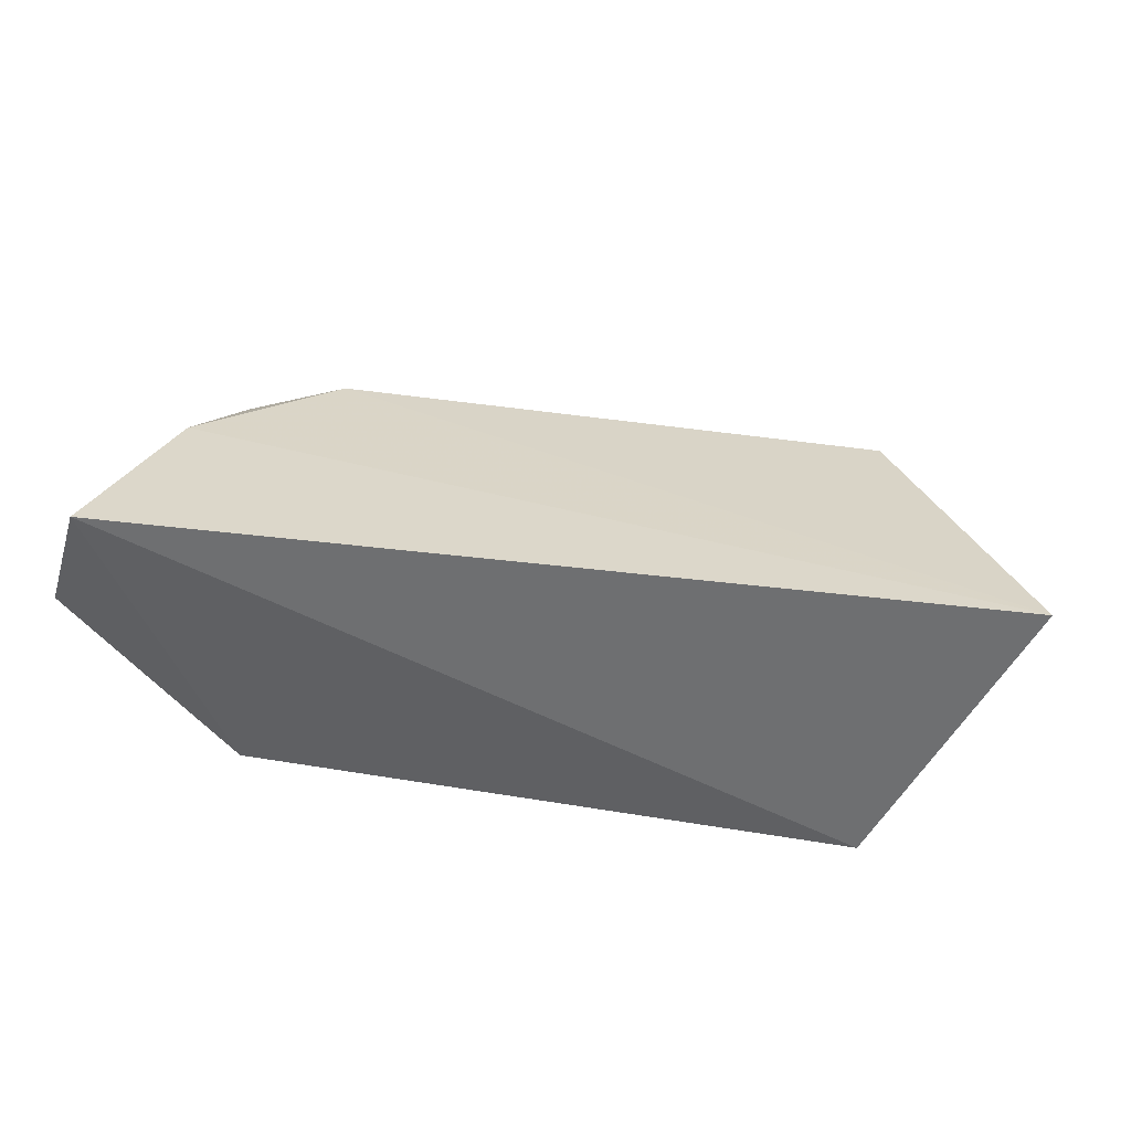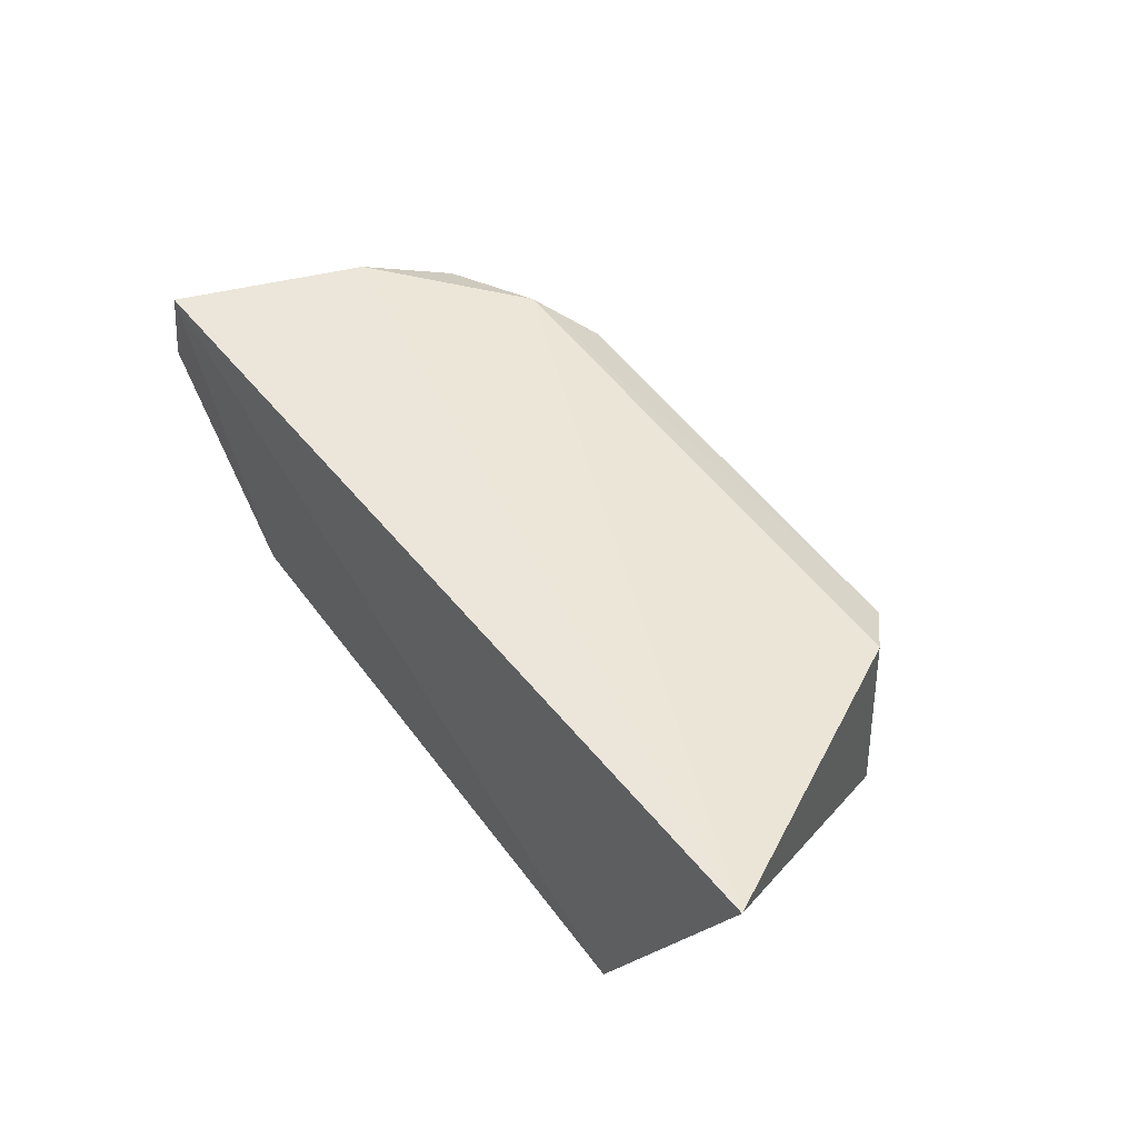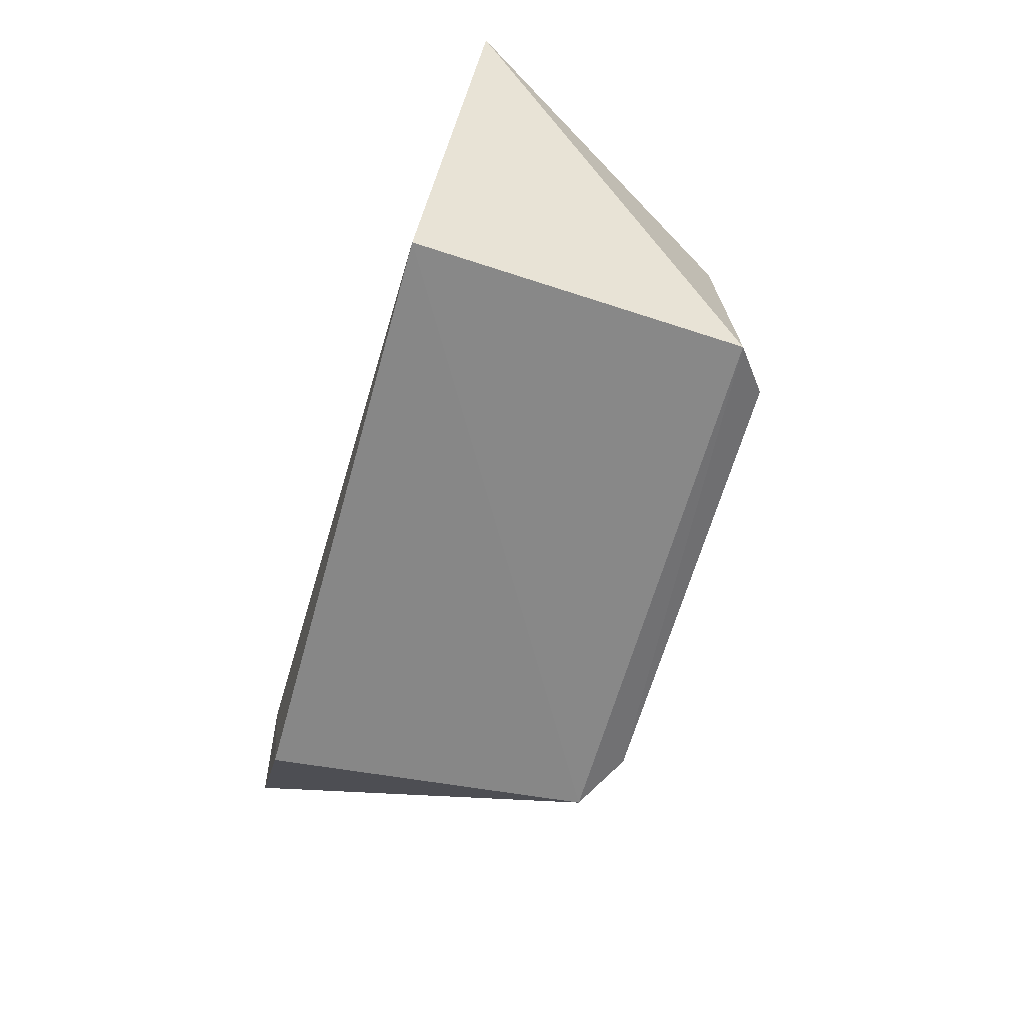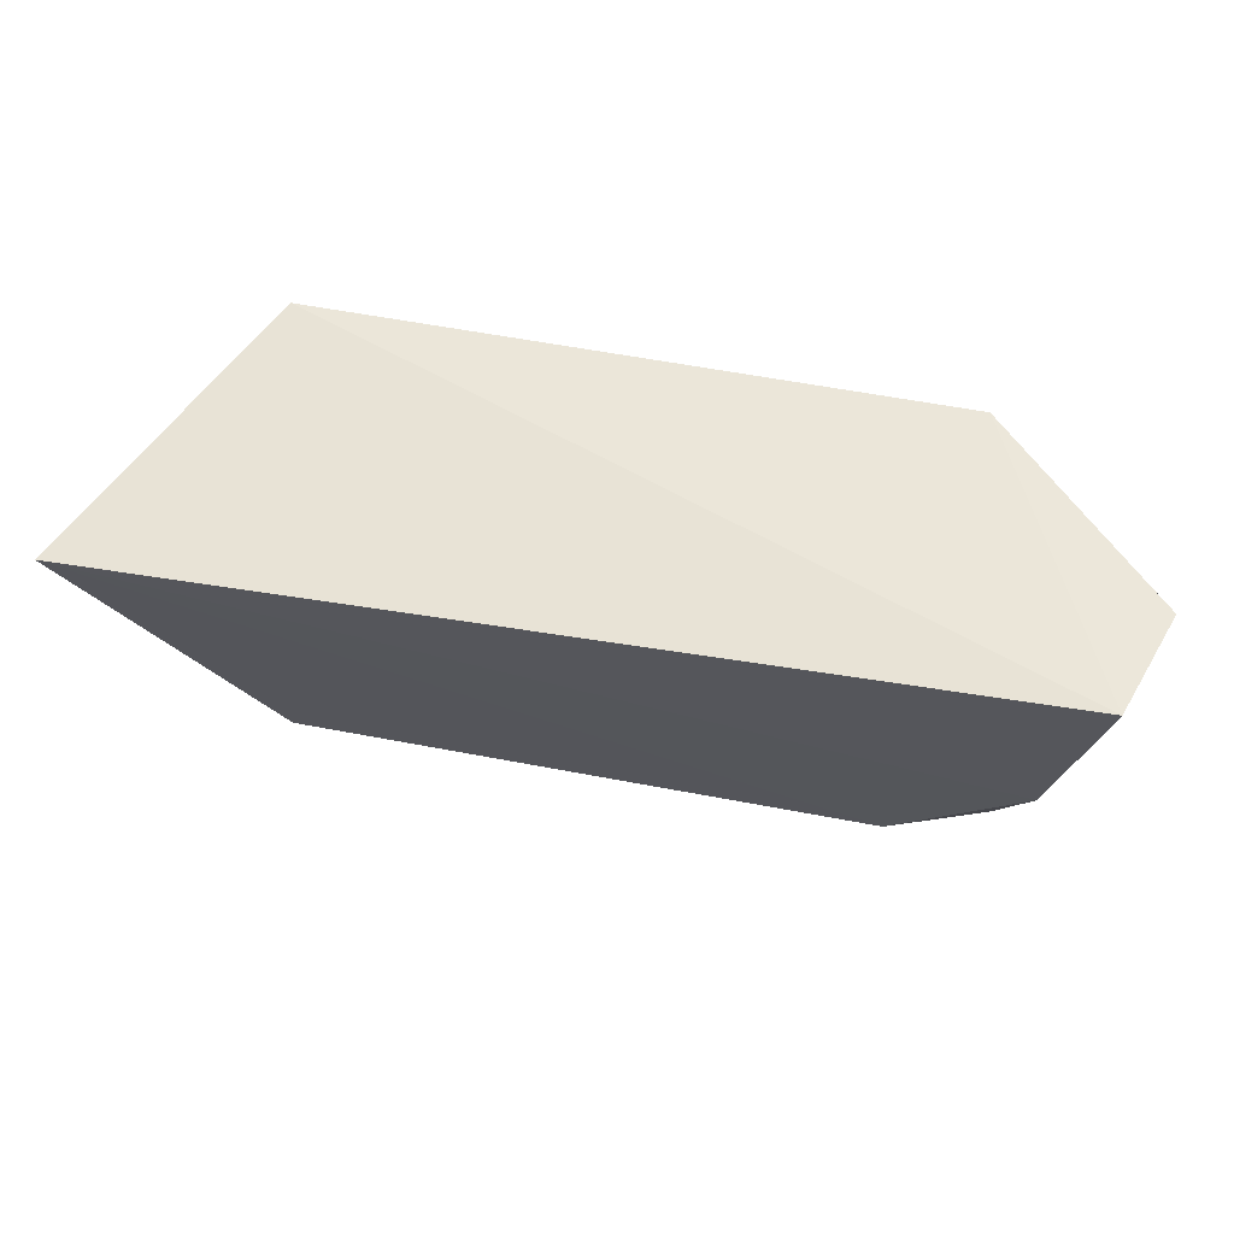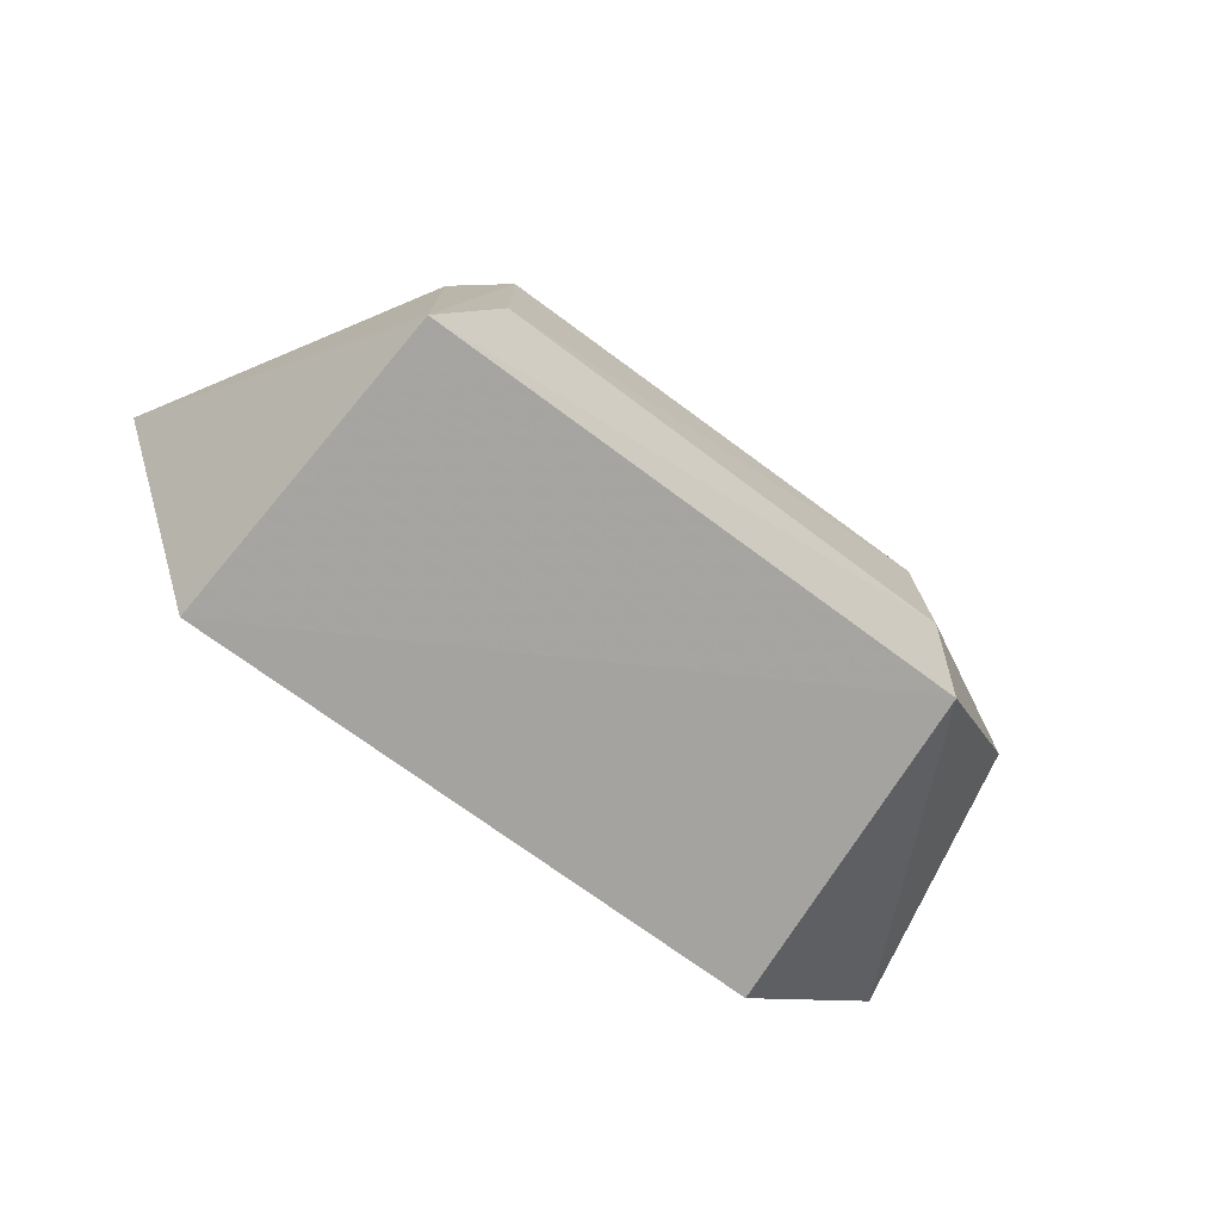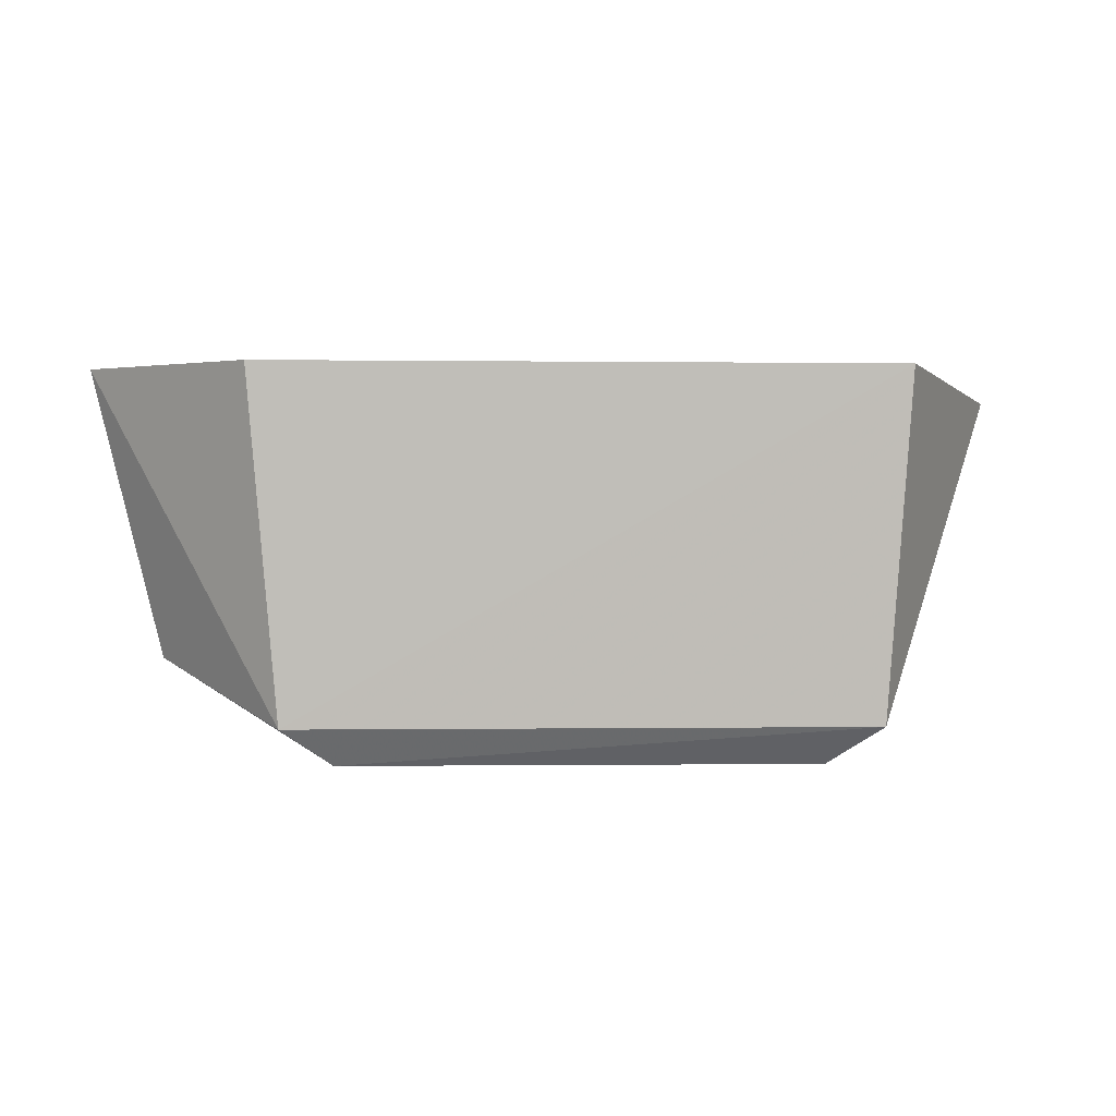
<metadata>
{"format":"obj","ext":"obj","renderer":"f3d","projection":"perspective","resolution":1024,"background":"white","views":[{"elev":39.2,"azim":-168.3,"up":"+Z"},{"elev":51.4,"azim":-125.1,"up":"+Z"},{"elev":-63.0,"azim":-105.4,"up":"+Z"},{"elev":55.6,"azim":11.6,"up":"+Y"},{"elev":-71.8,"azim":-36.5,"up":"+Z"},{"elev":3.1,"azim":176.8,"up":"+Y"}]}
</metadata>
<code>
v 0.03083 -0.02245 -0.1046
v 0.03329 -0.0228 -0.112
v 0.02165 -0.02262 -0.1241
v -0.02095 -0.02276 -0.1243
v -0.01565 -0.04856 -0.1107
v 0.02845 -0.04255 -0.1126
v -0.03056 -0.02492 -0.1042
v 0.01975 -0.0461 -0.1235
v 0.02819 -0.0361 -0.1067
v -0.01944 -0.04622 -0.1235
v 0.01614 -0.04858 -0.1108
v 0.0281 -0.04207 -0.1109
v -0.01899 -0.04544 -0.1084
v 0.01634 -0.04875 -0.1217
v 0.0197 -0.04534 -0.1084
v -0.01584 -0.04892 -0.1214
v 0.02606 -0.04238 -0.1091
f 1 2 3
f 1 3 4
f 7 1 4
f 8 4 3
f 8 3 2
f 8 2 6
f 9 2 1
f 9 1 7
f 10 7 4
f 10 4 8
f 12 6 2
f 12 2 9
f 12 11 6
f 13 10 5
f 13 7 10
f 14 8 6
f 14 6 11
f 14 10 8
f 15 9 7
f 15 7 13
f 15 13 5
f 15 5 11
f 16 14 11
f 16 11 5
f 16 5 10
f 16 10 14
f 17 12 9
f 17 9 15
f 17 15 11
f 17 11 12

</code>
